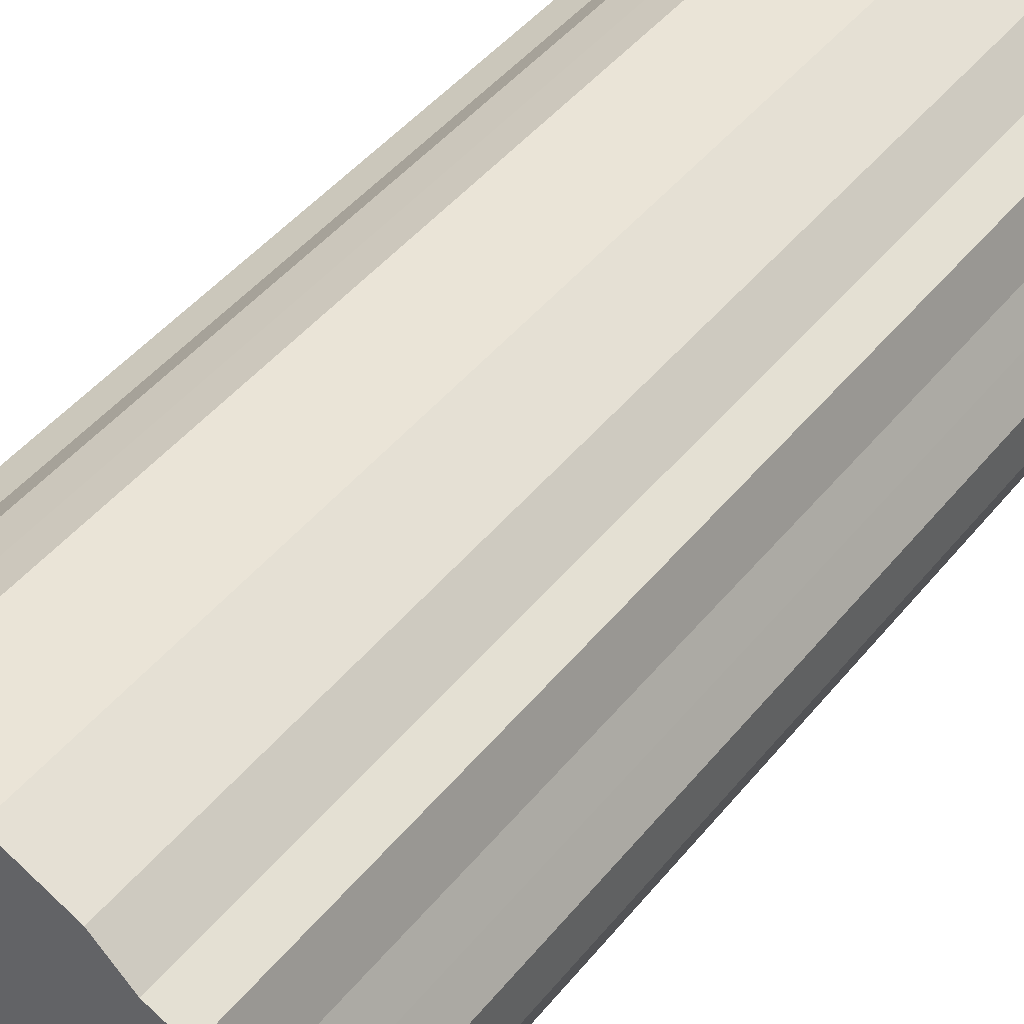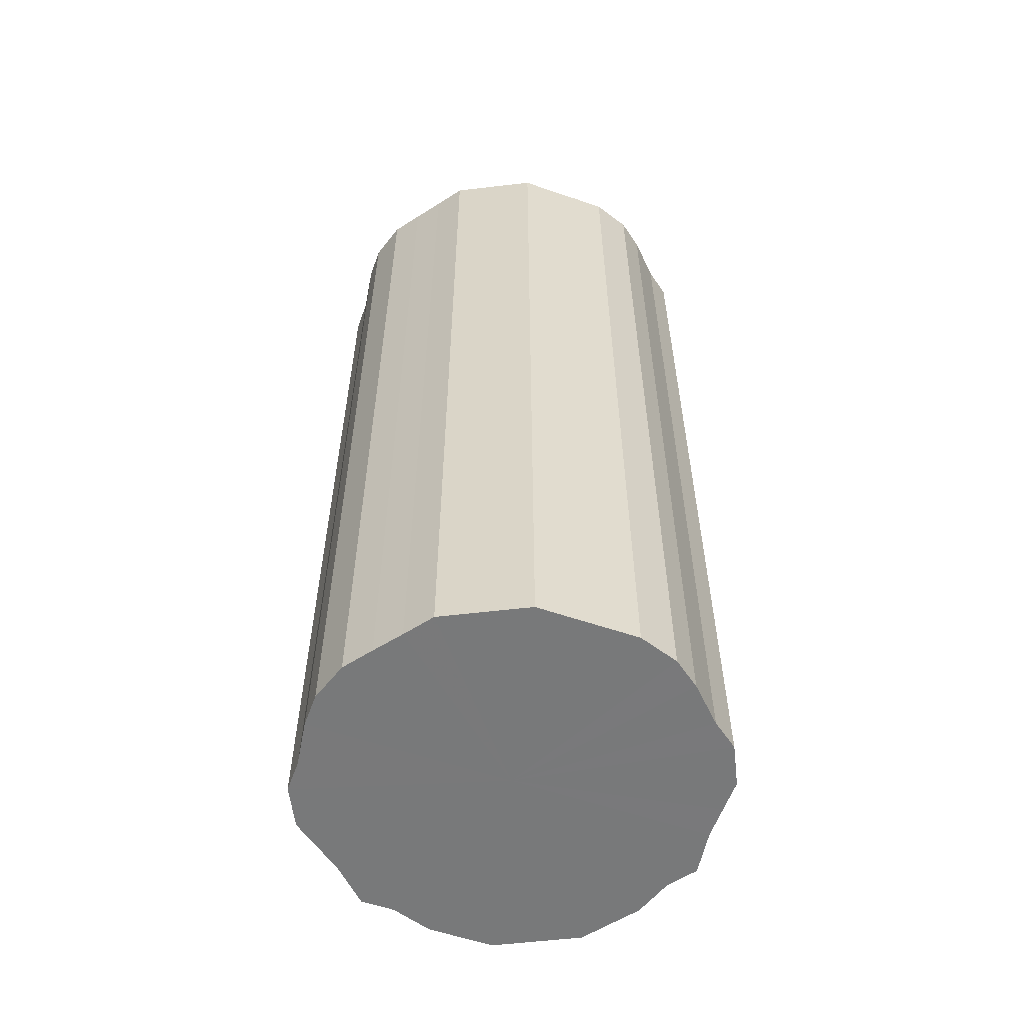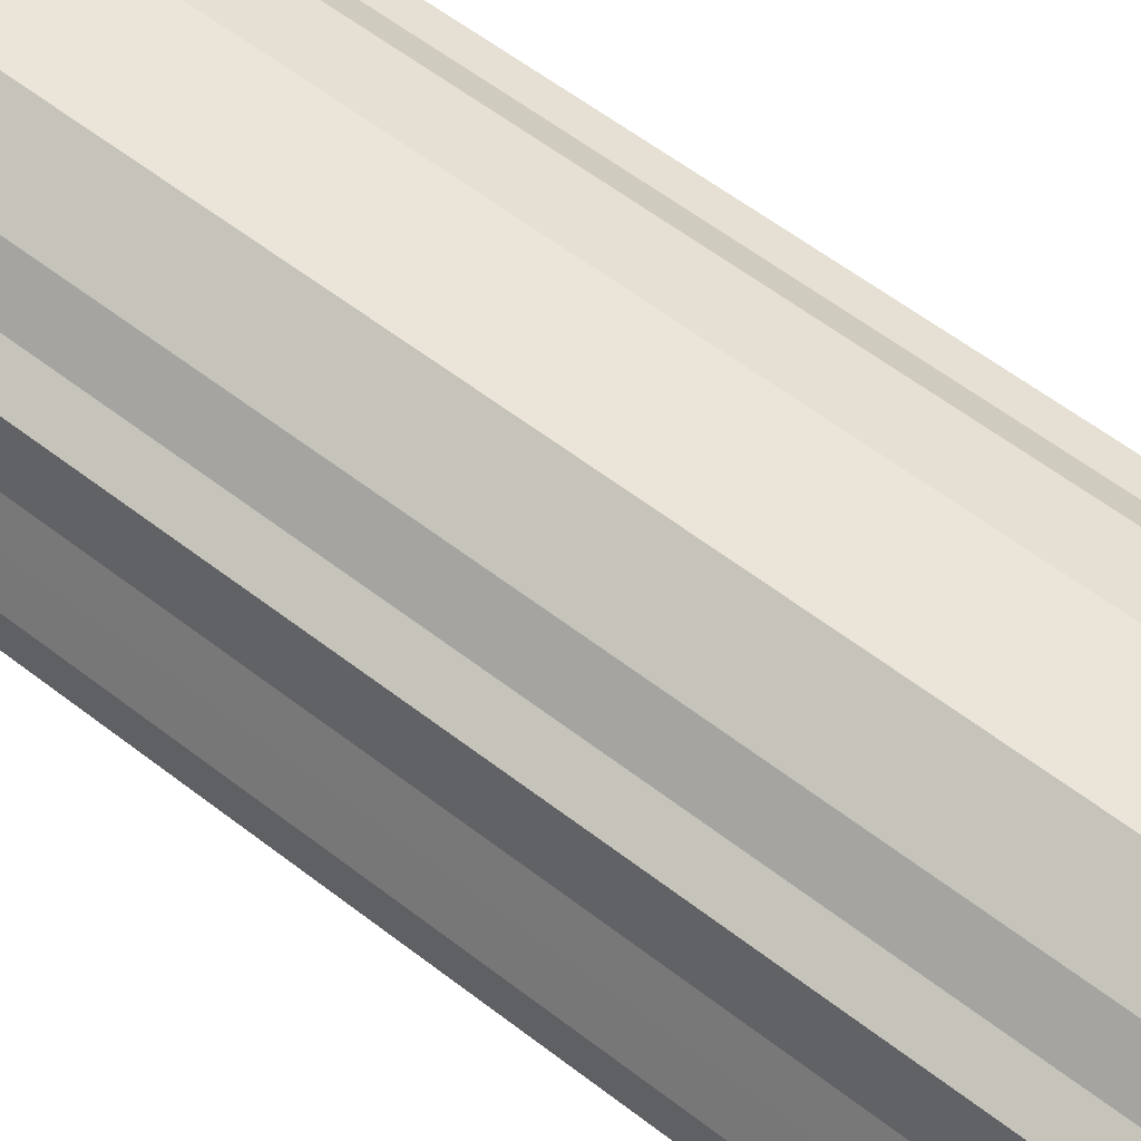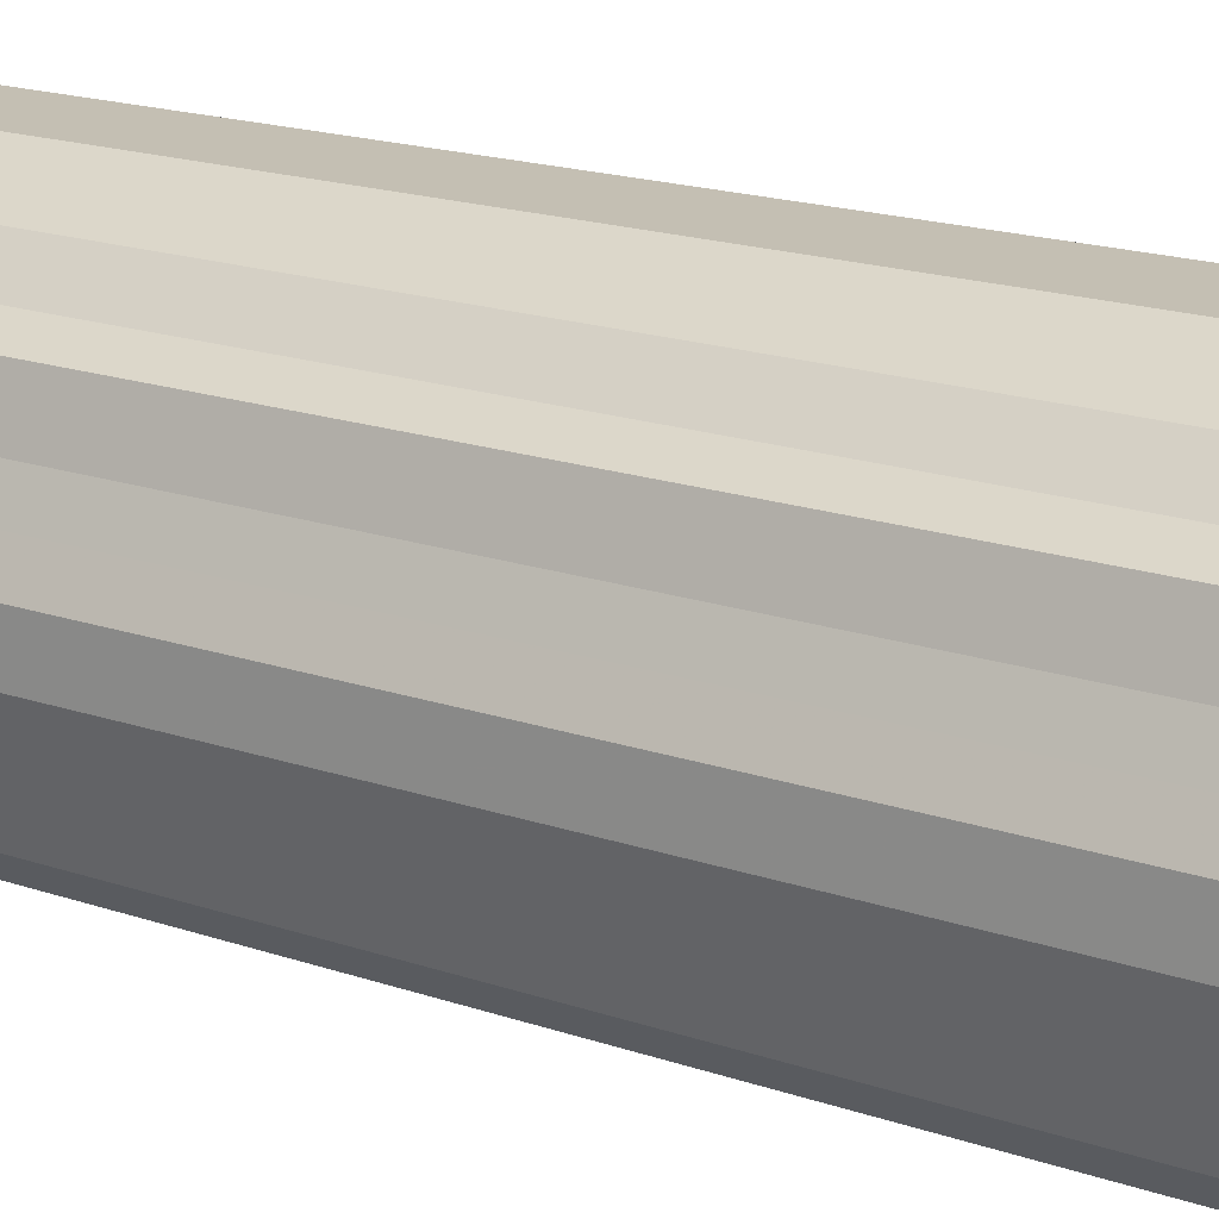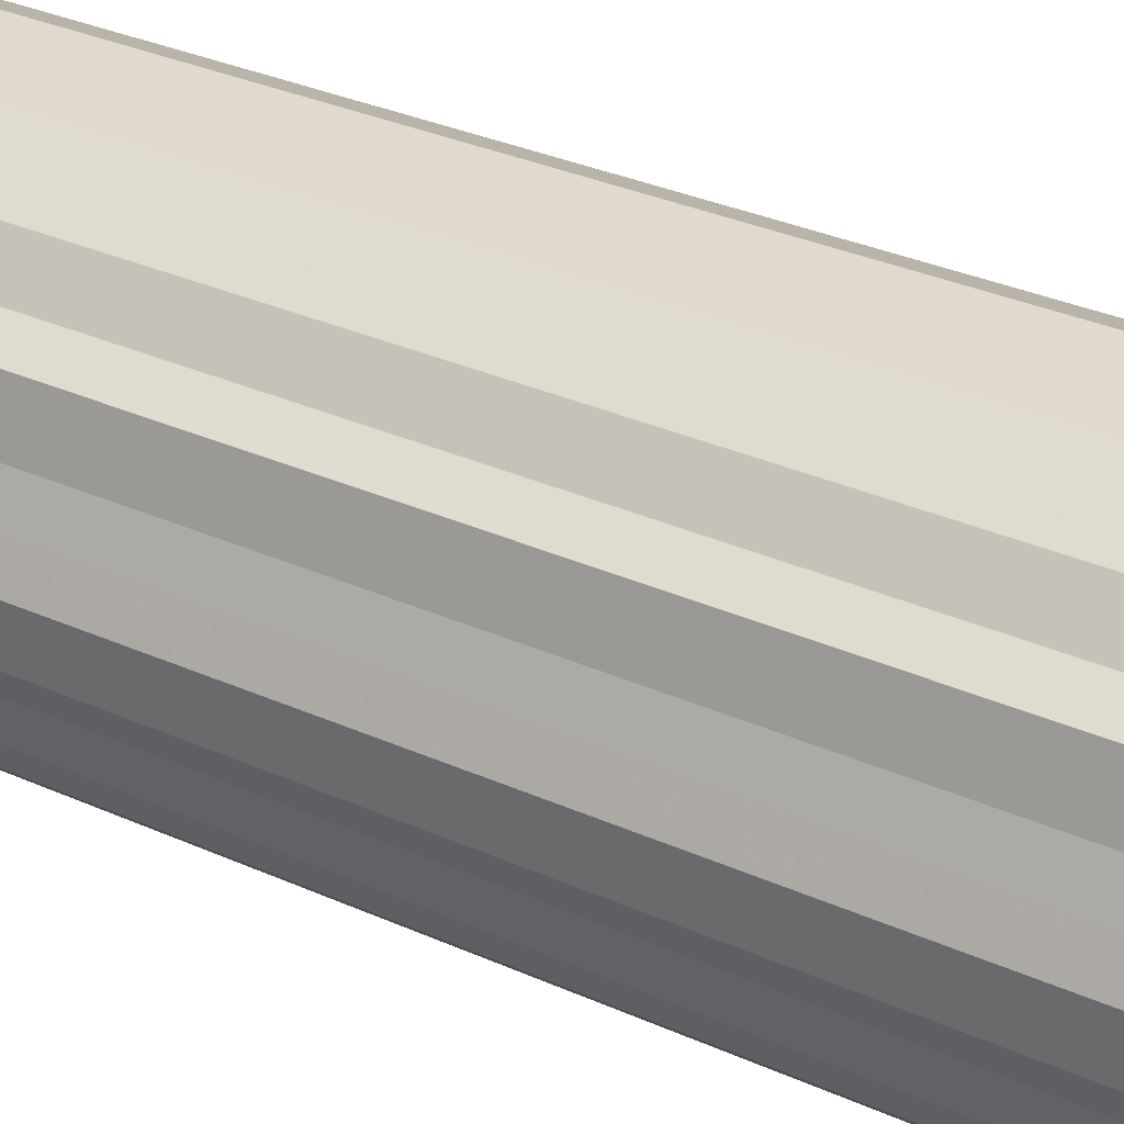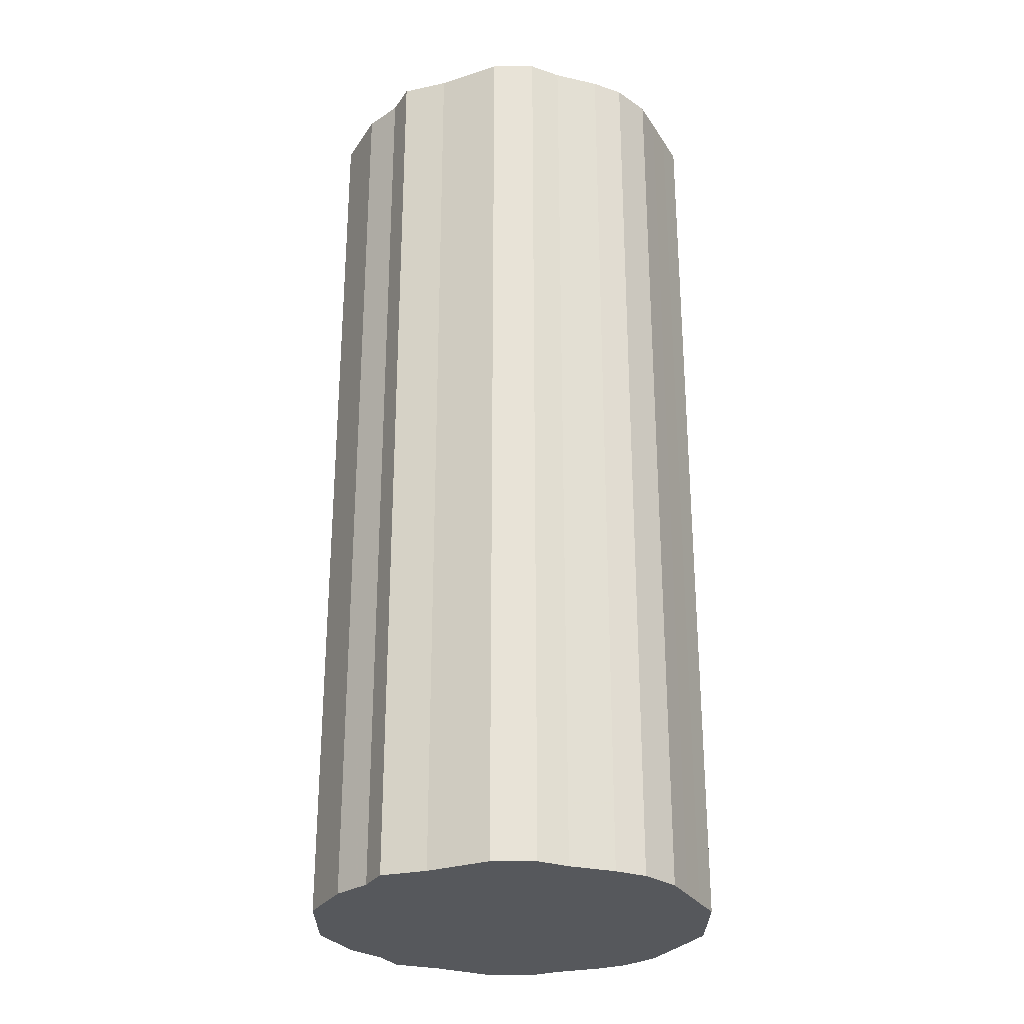
<metadata>
{"format":"obj","ext":"obj","renderer":"f3d","projection":"perspective","resolution":1024,"background":"white","views":[{"elev":43.7,"azim":35.5,"up":"+Y"},{"elev":-57.7,"azim":7.0,"up":"+Z"},{"elev":59.0,"azim":-51.5,"up":"+Y"},{"elev":17.9,"azim":-55.8,"up":"+Y"},{"elev":32.7,"azim":121.8,"up":"+Y"},{"elev":-28.1,"azim":-90.4,"up":"+Z"}]}
</metadata>
<code>
o 23053
v 2163 1878 8.755
v 2163 1878 8.755
v 2163 1878 8.111
v 2163 1878 8.755
v 2163 1878 8.111
v 2163 1878 8.755
v 2163 1878 8.111
v 2163 1878 8.755
v 2163 1878 8.111
v 2163 1878 8.755
v 2163 1878 8.111
v 2163 1878 8.755
v 2163 1878 8.111
v 2163 1878 8.755
v 2163 1878 8.111
v 2163 1878 8.755
v 2163 1878 8.111
v 2163 1878 8.755
v 2163 1878 8.111
v 2163 1878 8.755
v 2163 1878 8.111
v 2164 1878 8.755
v 2164 1878 8.111
v 2163 1878 8.755
v 2163 1878 8.111
v 2164 1878 8.755
v 2164 1878 8.111
v 2163 1878 8.755
v 2163 1878 8.111
v 2164 1878 8.755
v 2164 1878 8.111
v 2163 1878 8.755
v 2163 1878 8.111
v 2164 1878 8.755
v 2164 1878 8.111
v 2163 1878 8.755
v 2163 1878 8.111
v 2164 1878 8.755
v 2164 1878 8.111
v 2163 1878 8.755
v 2163 1878 8.111
v 2164 1878 8.755
v 2164 1878 8.111
v 2163 1878 8.755
v 2163 1878 8.111
v 2164 1878 8.755
v 2164 1878 8.111
v 2163 1878 8.755
v 2163 1878 8.111
v 2164 1878 8.755
v 2164 1878 8.111
v 2163 1878 8.755
v 2163 1878 8.111
v 2163 1878 8.755
v 2163 1878 8.111
v 2163 1878 8.755
v 2163 1878 8.111
v 2163 1878 8.755
v 2163 1878 8.111
v 2163 1878 8.755
v 2163 1878 8.111
v 2163 1878 8.755
v 2163 1878 8.111
v 2163 1878 8.755
v 2163 1878 8.111
v 2163 1878 8.755
v 2163 1878 8.111
v 2163 1878 8.111
v 2163 1878 8.111
v 2163 1878 8.755
v 2163 1878 8.111
v 2163 1878 8.755
v 2163 1878 8.111
v 2163 1878 8.111
v 2163 1878 8.755
v 2163 1878 8.111
v 2163 1878 8.755
v 2163 1878 8.755
v 2163 1878 8.111
v 2163 1878 8.111
v 2163 1878 8.755
v 2163 1878 8.111
v 2163 1878 8.755
v 2163 1878 8.755
v 2163 1878 8.111
v 2164 1878 8.111
v 2163 1878 8.755
v 2164 1878 8.111
v 2164 1878 8.755
v 2163 1878 8.755
v 2163 1878 8.111
v 2164 1878 8.111
v 2164 1878 8.755
v 2164 1878 8.111
v 2164 1878 8.755
v 2163 1878 8.755
v 2163 1878 8.111
v 2164 1878 8.111
v 2164 1878 8.755
v 2164 1878 8.111
v 2164 1878 8.755
v 2163 1878 8.755
v 2163 1878 8.111
v 2164 1878 8.111
v 2164 1878 8.755
v 2164 1878 8.111
v 2164 1878 8.755
v 2163 1878 8.755
v 2163 1878 8.111
v 2163 1878 8.111
v 2164 1878 8.755
v 2163 1878 8.111
v 2163 1878 8.755
v 2163 1878 8.755
v 2163 1878 8.111
v 2163 1878 8.111
v 2163 1878 8.755
v 2163 1878 8.111
v 2163 1878 8.755
v 2163 1878 8.755
v 2163 1878 8.111
v 2163 1878 8.111
v 2163 1878 8.755
v 2163 1878 8.111
v 2163 1878 8.755
v 2163 1878 8.755
v 2163 1878 8.111
v 2163 1878 8.111
v 2163 1878 8.755
v 2163 1878 8.111
v 2163 1878 8.755
v 2163 1878 8.755
v 2163 1878 8.111
v 2163 1878 8.111
v 2163 1878 8.755
v 2163 1878 8.755
v 2163 1878 8.755
v 2163 1878 8.755
v 2163 1878 8.755
v 2163 1878 8.755
v 2163 1878 8.755
v 2163 1878 8.755
v 2163 1878 8.755
v 2163 1878 8.755
v 2163 1878 8.755
v 2163 1878 8.755
v 2163 1878 8.755
v 2163 1878 8.755
v 2164 1878 8.755
v 2163 1878 8.755
v 2164 1878 8.755
v 2163 1878 8.755
v 2164 1878 8.755
v 2163 1878 8.755
v 2164 1878 8.755
v 2163 1878 8.755
v 2164 1878 8.755
v 2163 1878 8.755
v 2164 1878 8.755
v 2163 1878 8.755
v 2164 1878 8.755
v 2163 1878 8.755
v 2164 1878 8.755
v 2163 1878 8.755
v 2163 1878 8.755
v 2163 1878 8.755
v 2163 1878 8.755
v 2163 1878 8.755
v 2163 1878 8.755
v 2163 1878 8.755
v 2163 1878 8.755
v 2163 1878 8.111
v 2163 1878 8.111
v 2163 1878 8.111
v 2163 1878 8.111
v 2163 1878 8.111
v 2163 1878 8.111
v 2163 1878 8.111
v 2163 1878 8.111
v 2163 1878 8.111
v 2163 1878 8.111
v 2163 1878 8.111
v 2164 1878 8.111
v 2163 1878 8.111
v 2164 1878 8.111
v 2163 1878 8.111
v 2164 1878 8.111
v 2163 1878 8.111
v 2164 1878 8.111
v 2163 1878 8.111
v 2164 1878 8.111
v 2163 1878 8.111
v 2164 1878 8.111
v 2163 1878 8.111
v 2164 1878 8.111
v 2163 1878 8.111
v 2164 1878 8.111
v 2163 1878 8.111
v 2163 1878 8.111
v 2163 1878 8.111
v 2163 1878 8.111
v 2163 1878 8.111
v 2163 1878 8.111
v 2163 1878 8.111
v 2163 1878 8.111
v 2163 1878 8.111
f 1 2 3
f 2 4 5
f 6 1 7
f 4 8 9
f 10 6 11
f 8 12 13
f 14 10 15
f 12 16 17
f 18 14 19
f 16 20 21
f 22 18 23
f 20 24 25
f 26 22 27
f 24 28 29
f 30 26 31
f 28 32 33
f 34 30 35
f 32 36 37
f 38 34 39
f 36 40 41
f 42 38 43
f 40 44 45
f 46 42 47
f 44 48 49
f 50 46 51
f 48 52 53
f 54 50 55
f 52 56 57
f 58 54 59
f 56 60 61
f 62 58 63
f 60 64 65
f 66 62 67
f 64 66 68
f 69 70 71
f 71 72 73
f 74 75 69
f 76 77 74
f 73 78 79
f 80 81 76
f 82 83 80
f 79 84 85
f 86 87 82
f 88 89 86
f 85 90 91
f 92 93 88
f 94 95 92
f 91 96 97
f 98 99 94
f 100 101 98
f 97 102 103
f 104 105 100
f 106 107 104
f 103 108 109
f 110 111 106
f 112 113 110
f 109 114 115
f 116 117 112
f 118 119 116
f 115 120 121
f 122 123 118
f 124 125 122
f 121 126 127
f 128 129 124
f 130 131 128
f 127 132 133
f 134 135 130
f 133 136 134
f 137 138 139
f 137 140 138
f 137 139 141
f 137 142 140
f 137 141 143
f 137 144 142
f 137 143 145
f 137 146 144
f 137 145 147
f 137 148 146
f 137 147 149
f 137 150 148
f 137 149 151
f 137 152 150
f 137 151 153
f 137 154 152
f 137 153 155
f 137 156 154
f 137 155 157
f 137 158 156
f 137 157 159
f 137 160 158
f 137 159 161
f 137 162 160
f 137 161 163
f 137 164 162
f 137 163 165
f 137 166 164
f 137 165 167
f 137 168 166
f 137 167 169
f 137 170 168
f 137 169 171
f 137 171 170
f 172 173 174
f 172 175 173
f 172 174 176
f 172 177 175
f 172 176 178
f 172 179 177
f 172 178 180
f 172 181 179
f 172 180 182
f 172 183 181
f 172 182 184
f 172 185 183
f 172 184 186
f 172 187 185
f 172 186 188
f 172 189 187
f 172 188 190
f 172 191 189
f 172 190 192
f 172 193 191
f 172 192 194
f 172 195 193
f 172 194 196
f 172 197 195
f 172 196 198
f 172 199 197
f 172 198 200
f 172 201 199
f 172 200 202
f 172 203 201
f 172 202 204
f 172 205 203
f 172 204 206
f 172 206 205

</code>
